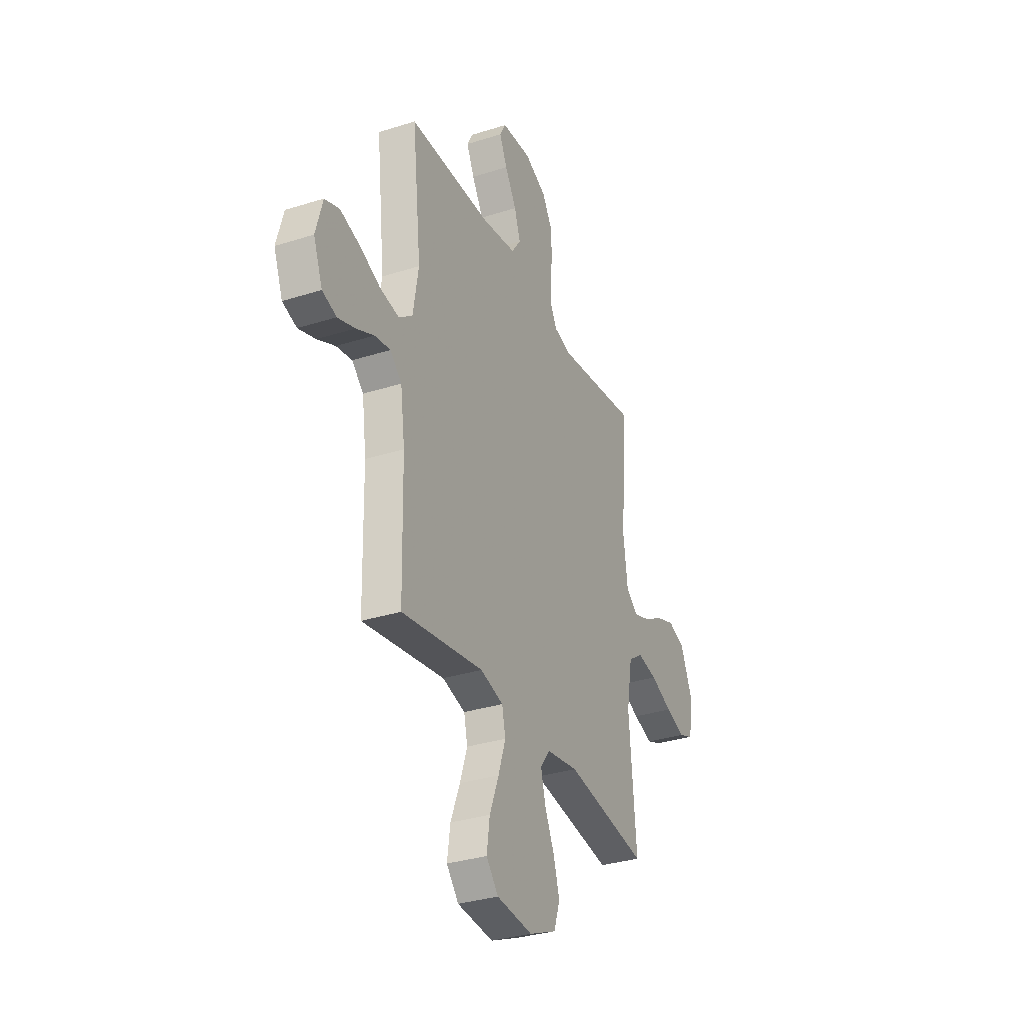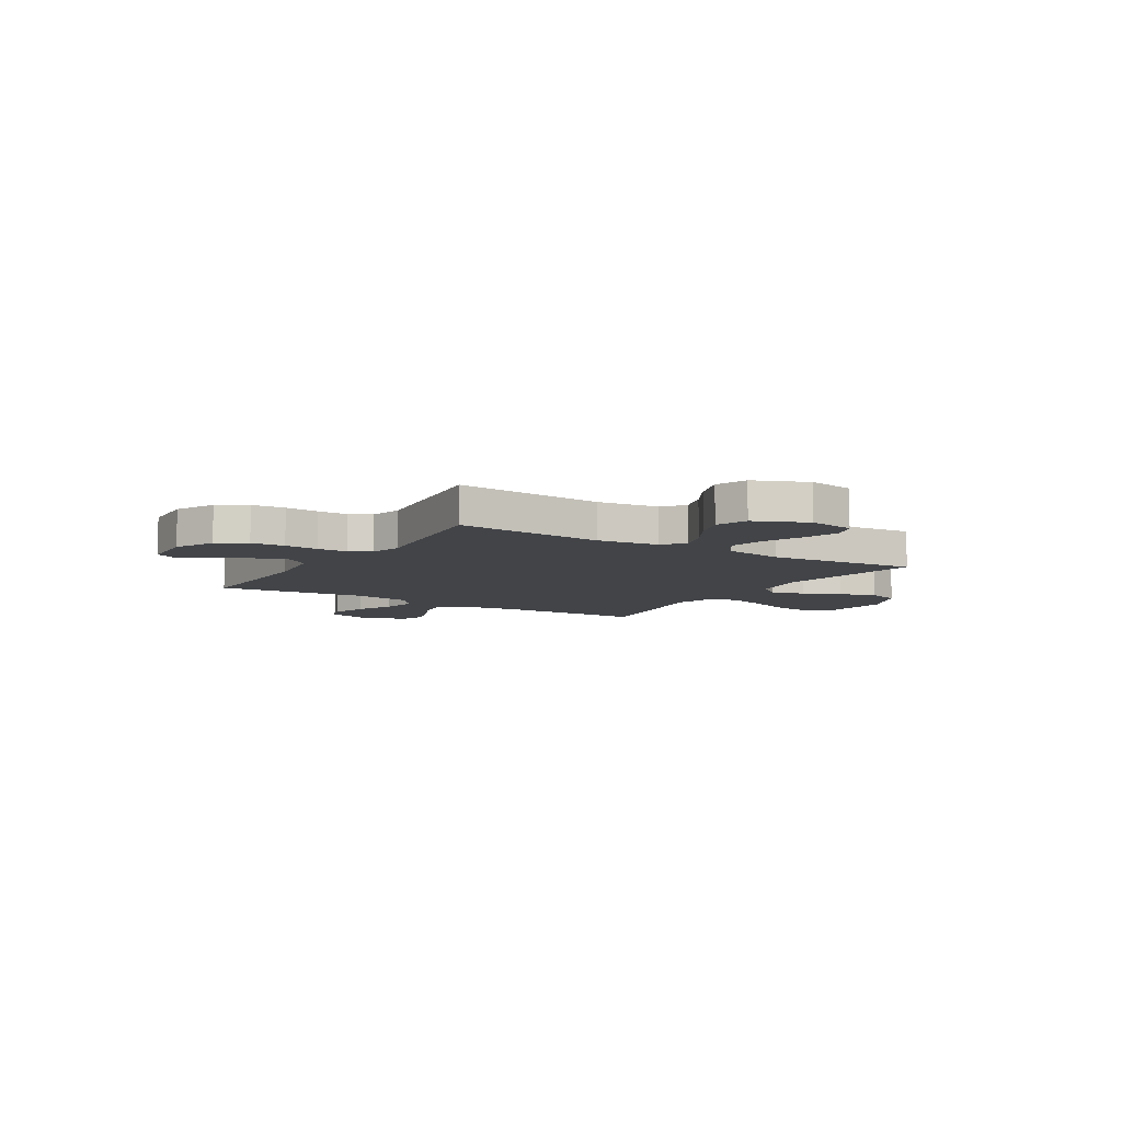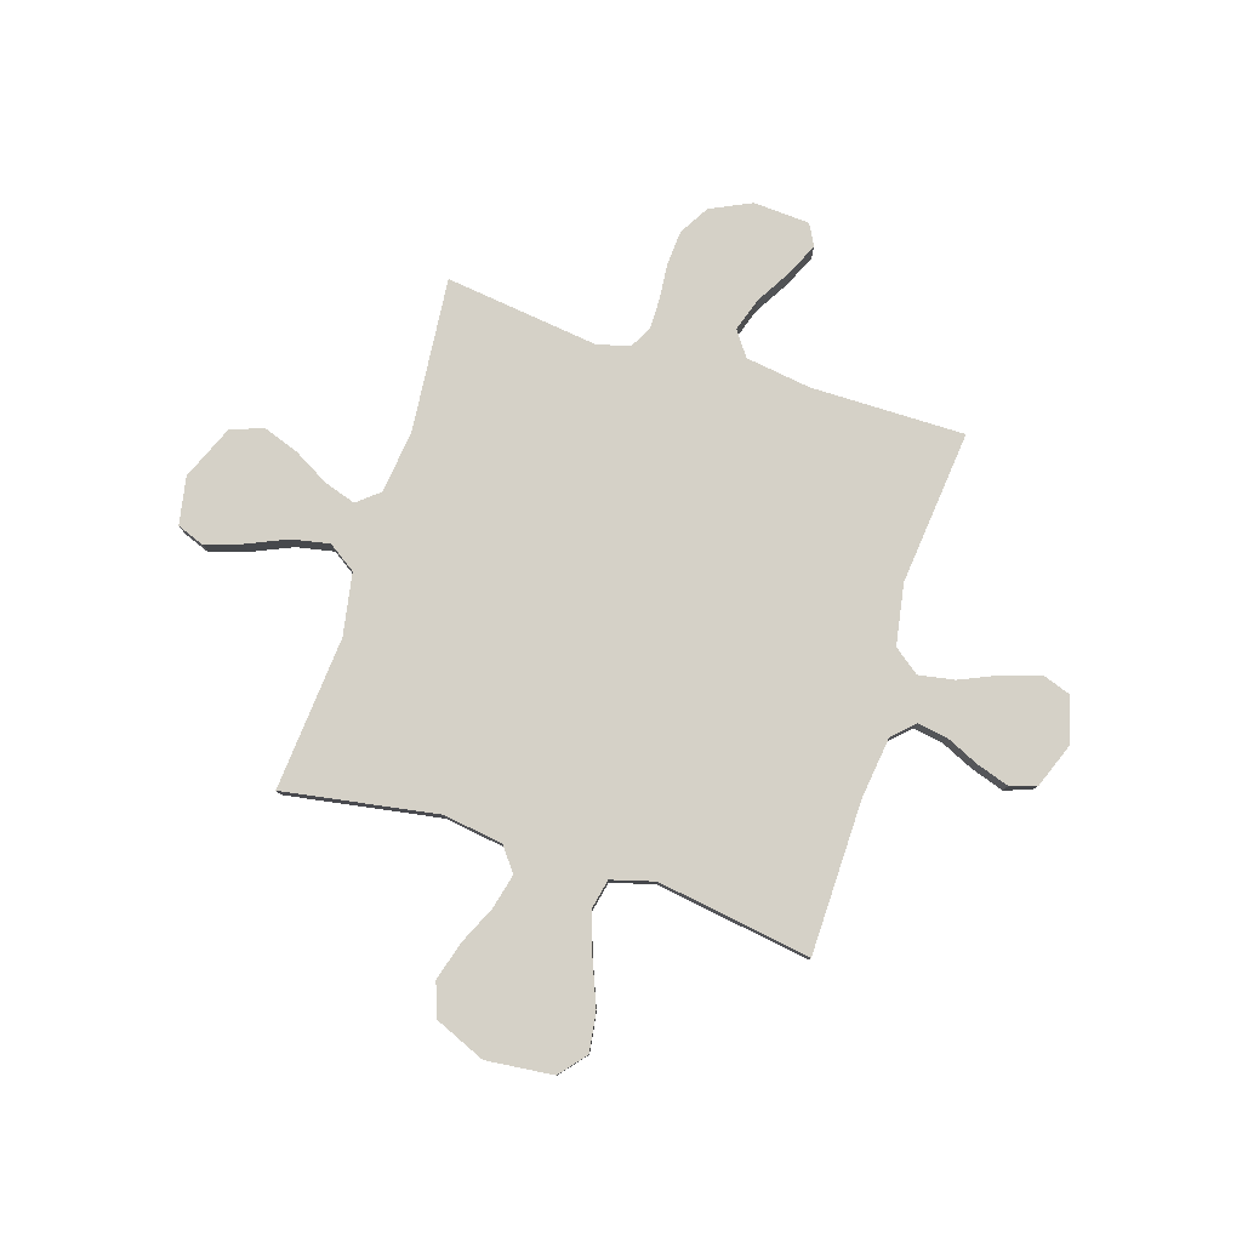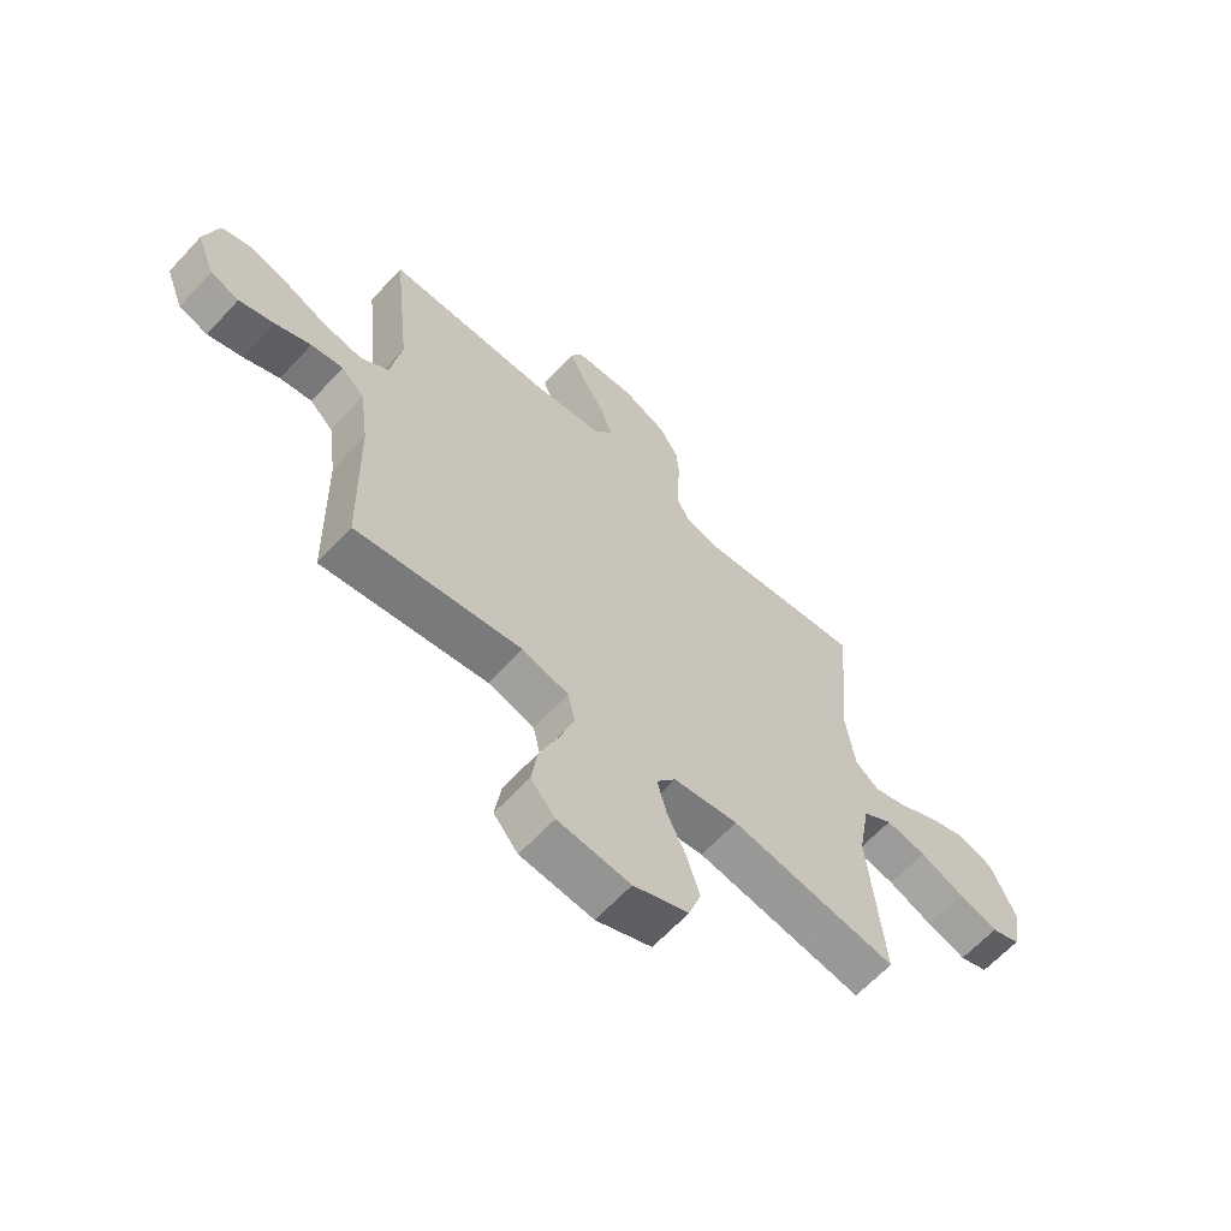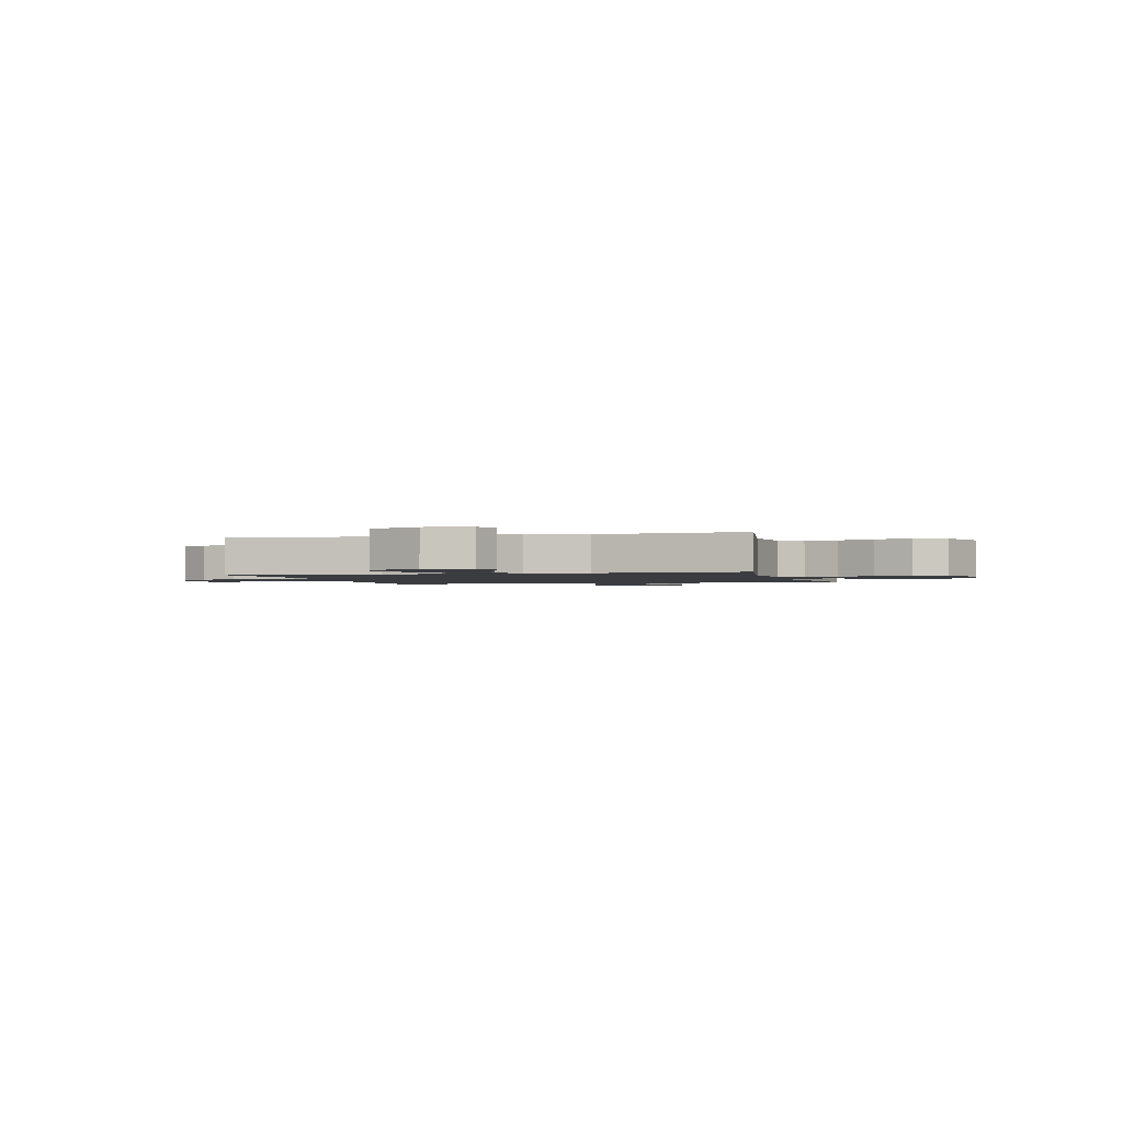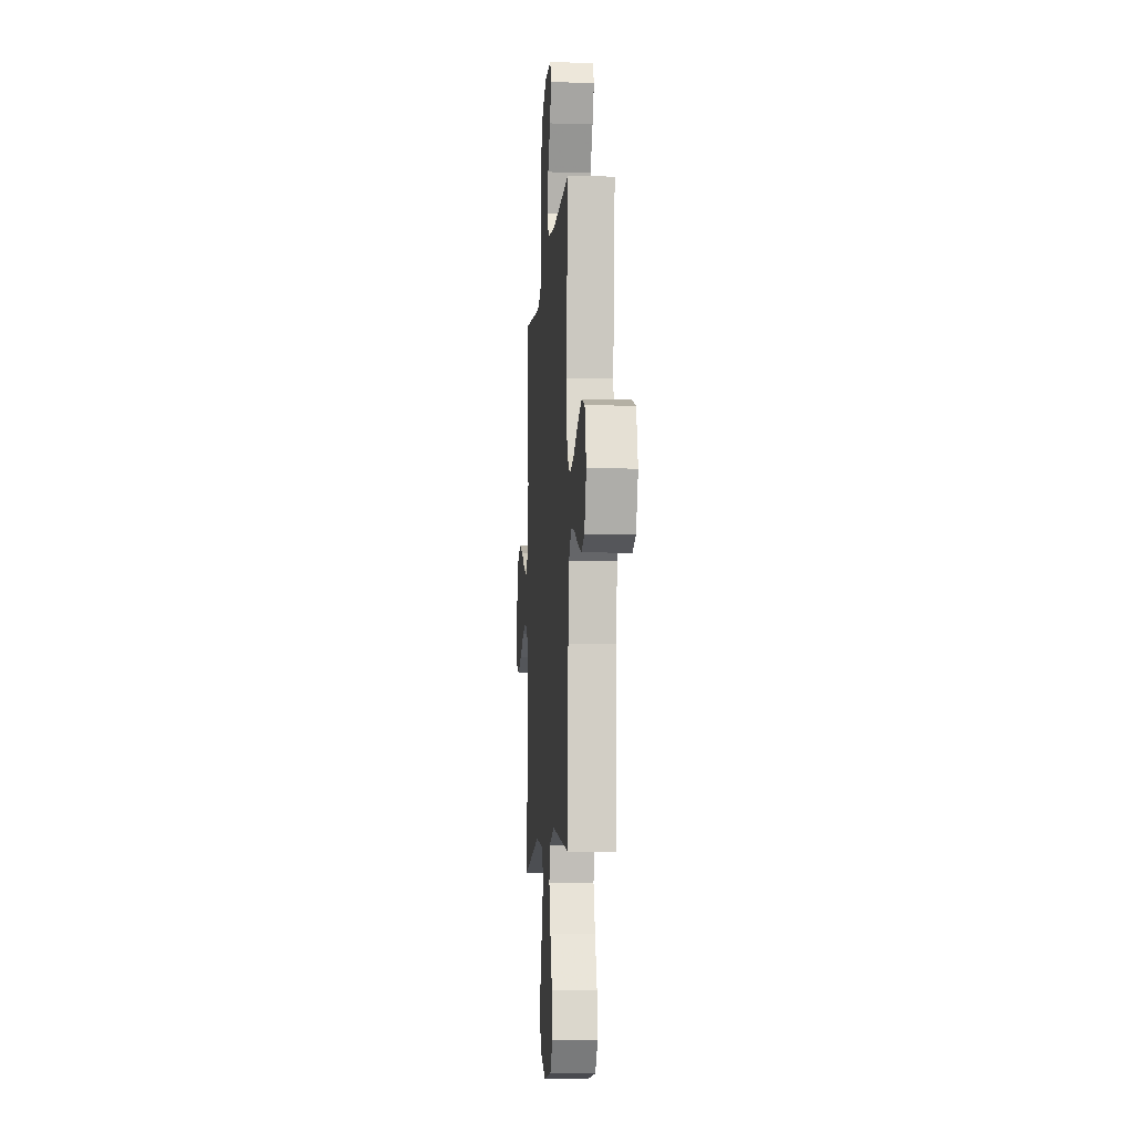
<metadata>
{"format":"obj","ext":"obj","renderer":"f3d","projection":"perspective","resolution":1024,"background":"white","views":[{"elev":-32.4,"azim":-66.1,"up":"+Z"},{"elev":-8.0,"azim":58.1,"up":"+Y"},{"elev":79.7,"azim":-162.7,"up":"+Y"},{"elev":-63.8,"azim":-42.7,"up":"+Z"},{"elev":-1.6,"azim":105.3,"up":"+Y"},{"elev":-8.0,"azim":-94.2,"up":"+Z"}]}
</metadata>
<code>
v -0.5 0.07 0.5
v -0.2 0.07 0.5
v -0.073 0.07 0.519
v -0.039 0.07 0.567
v -0.061 0.07 0.632
v -0.103 0.07 0.702
v -0.131 0.07 0.763
v -0.109 0.07 0.804
v 0 0.07 0.811
v 0.08 0.07 0.774
v 0.115 0.07 0.716
v 0.12 0.07 0.649
v 0.114 0.07 0.581
v 0.114 0.07 0.52
v 0.137 0.07 0.478
v 0.2 0.07 0.461
v 0.5 0.07 0.5
v 0.474 0.07 0.2
v 0.49 0.07 0.078
v 0.533 0.07 0.043
v 0.594 0.07 0.063
v 0.664 0.07 0.103
v 0.734 0.07 0.128
v 0.797 0.07 0.105
v 0.842 0.07 0
v 0.825 0.07 -0.093
v 0.773 0.07 -0.113
v 0.701 0.07 -0.09
v 0.622 0.07 -0.056
v 0.549 0.07 -0.042
v 0.495 0.07 -0.079
v 0.474 0.07 -0.2
v 0.5 0.07 -0.5
v 0.2 0.07 -0.452
v 0.083 0.07 -0.47
v 0.048 0.07 -0.517
v 0.065 0.07 -0.584
v 0.1 0.07 -0.659
v 0.122 0.07 -0.734
v 0.1 0.07 -0.799
v 0 0.07 -0.842
v -0.131 0.07 -0.829
v -0.175 0.07 -0.777
v -0.164 0.07 -0.7
v -0.13 0.07 -0.614
v -0.103 0.07 -0.534
v -0.116 0.07 -0.475
v -0.2 0.07 -0.452
v -0.5 0.07 -0.5
v -0.506 0.07 -0.2
v -0.522 0.07 -0.081
v -0.564 0.07 -0.041
v -0.622 0.07 -0.051
v -0.687 0.07 -0.081
v -0.75 0.07 -0.102
v -0.802 0.07 -0.085
v -0.835 0.07 0
v -0.81 0.07 0.091
v -0.756 0.07 0.11
v -0.684 0.07 0.088
v -0.608 0.07 0.055
v -0.538 0.07 0.043
v -0.488 0.07 0.081
v -0.468 0.07 0.2
v -0.5 0 0.5
v -0.2 0 0.5
v -0.073 0 0.519
v -0.039 0 0.567
v -0.061 0 0.632
v -0.103 0 0.702
v -0.131 0 0.763
v -0.109 0 0.804
v 0 0 0.811
v 0.08 0 0.774
v 0.115 0 0.716
v 0.12 0 0.649
v 0.114 0 0.581
v 0.114 0 0.52
v 0.137 0 0.478
v 0.2 0 0.461
v 0.5 0 0.5
v 0.474 0 0.2
v 0.49 0 0.078
v 0.533 0 0.043
v 0.594 0 0.063
v 0.664 0 0.103
v 0.734 0 0.128
v 0.797 0 0.105
v 0.842 0 0
v 0.825 0 -0.093
v 0.773 0 -0.113
v 0.701 0 -0.09
v 0.622 0 -0.056
v 0.549 0 -0.042
v 0.495 0 -0.079
v 0.474 0 -0.2
v 0.5 0 -0.5
v 0.2 0 -0.452
v 0.083 0 -0.47
v 0.048 0 -0.517
v 0.065 0 -0.584
v 0.1 0 -0.659
v 0.122 0 -0.734
v 0.1 0 -0.799
v 0 0 -0.842
v -0.131 0 -0.829
v -0.175 0 -0.777
v -0.164 0 -0.7
v -0.13 0 -0.614
v -0.103 0 -0.534
v -0.116 0 -0.475
v -0.2 0 -0.452
v -0.5 0 -0.5
v -0.506 0 -0.2
v -0.522 0 -0.081
v -0.564 0 -0.041
v -0.622 0 -0.051
v -0.687 0 -0.081
v -0.75 0 -0.102
v -0.802 0 -0.085
v -0.835 0 0
v -0.81 0 0.091
v -0.756 0 0.11
v -0.684 0 0.088
v -0.608 0 0.055
v -0.538 0 0.043
v -0.488 0 0.081
v -0.468 0 0.2
f 59 60 61
f 58 59 61
f 57 58 61
f 56 57 61
f 55 56 61
f 54 55 61
f 53 54 61
f 52 53 61 62
f 51 52 62 63
f 48 49 50
f 50 51 63
f 48 50 63
f 47 48 63
f 43 44 45
f 42 43 45
f 41 42 45
f 40 41 45
f 39 40 45
f 38 39 45
f 37 38 45
f 36 37 45 46
f 35 36 46 47
f 32 33 34
f 47 63 64
f 35 47 64
f 34 35 64
f 32 34 64
f 31 32 64
f 27 28 29
f 26 27 29
f 25 26 29
f 24 25 29
f 23 24 29
f 22 23 29
f 21 22 29
f 20 21 29 30
f 16 17 18
f 15 16 18 19
f 11 12 13
f 10 11 13
f 9 10 13
f 8 9 13
f 7 8 13
f 6 7 13
f 5 6 13
f 4 5 13 14
f 3 4 14 15
f 64 1 2
f 31 64 2
f 30 31 2
f 20 30 2
f 19 20 2
f 2 3 15 19
f 125 124 123
f 125 123 122
f 125 122 121
f 125 121 120
f 125 120 119
f 125 119 118
f 125 118 117
f 126 125 117 116
f 127 126 116 115
f 114 113 112
f 127 115 114
f 127 114 112
f 127 112 111
f 109 108 107
f 109 107 106
f 109 106 105
f 109 105 104
f 109 104 103
f 109 103 102
f 109 102 101
f 110 109 101 100
f 111 110 100 99
f 98 97 96
f 128 127 111
f 128 111 99
f 128 99 98
f 128 98 96
f 128 96 95
f 93 92 91
f 93 91 90
f 93 90 89
f 93 89 88
f 93 88 87
f 93 87 86
f 93 86 85
f 94 93 85 84
f 82 81 80
f 83 82 80 79
f 77 76 75
f 77 75 74
f 77 74 73
f 77 73 72
f 77 72 71
f 77 71 70
f 77 70 69
f 78 77 69 68
f 79 78 68 67
f 66 65 128
f 66 128 95
f 66 95 94
f 66 94 84
f 66 84 83
f 83 79 67 66
f 1 65 66 2
f 2 66 67 3
f 3 67 68 4
f 4 68 69 5
f 5 69 70 6
f 6 70 71 7
f 7 71 72 8
f 8 72 73 9
f 9 73 74 10
f 10 74 75 11
f 11 75 76 12
f 12 76 77 13
f 13 77 78 14
f 14 78 79 15
f 15 79 80 16
f 16 80 81 17
f 17 81 82 18
f 18 82 83 19
f 19 83 84 20
f 20 84 85 21
f 21 85 86 22
f 22 86 87 23
f 23 87 88 24
f 24 88 89 25
f 25 89 90 26
f 26 90 91 27
f 27 91 92 28
f 28 92 93 29
f 29 93 94 30
f 30 94 95 31
f 31 95 96 32
f 32 96 97 33
f 33 97 98 34
f 34 98 99 35
f 35 99 100 36
f 36 100 101 37
f 37 101 102 38
f 38 102 103 39
f 39 103 104 40
f 40 104 105 41
f 41 105 106 42
f 42 106 107 43
f 43 107 108 44
f 44 108 109 45
f 45 109 110 46
f 46 110 111 47
f 47 111 112 48
f 48 112 113 49
f 49 113 114 50
f 50 114 115 51
f 51 115 116 52
f 52 116 117 53
f 53 117 118 54
f 54 118 119 55
f 55 119 120 56
f 56 120 121 57
f 57 121 122 58
f 58 122 123 59
f 59 123 124 60
f 60 124 125 61
f 61 125 126 62
f 62 126 127 63
f 63 127 128 64
f 64 128 65 1

</code>
